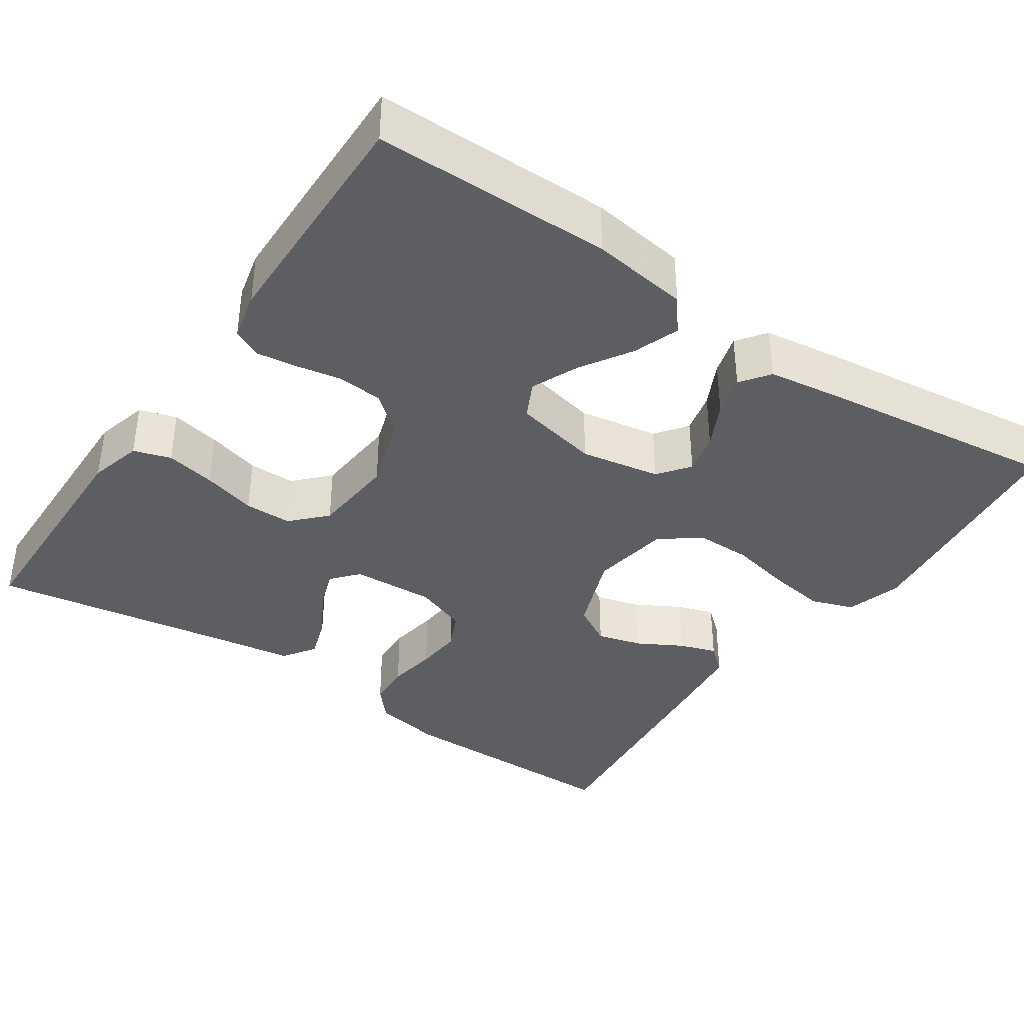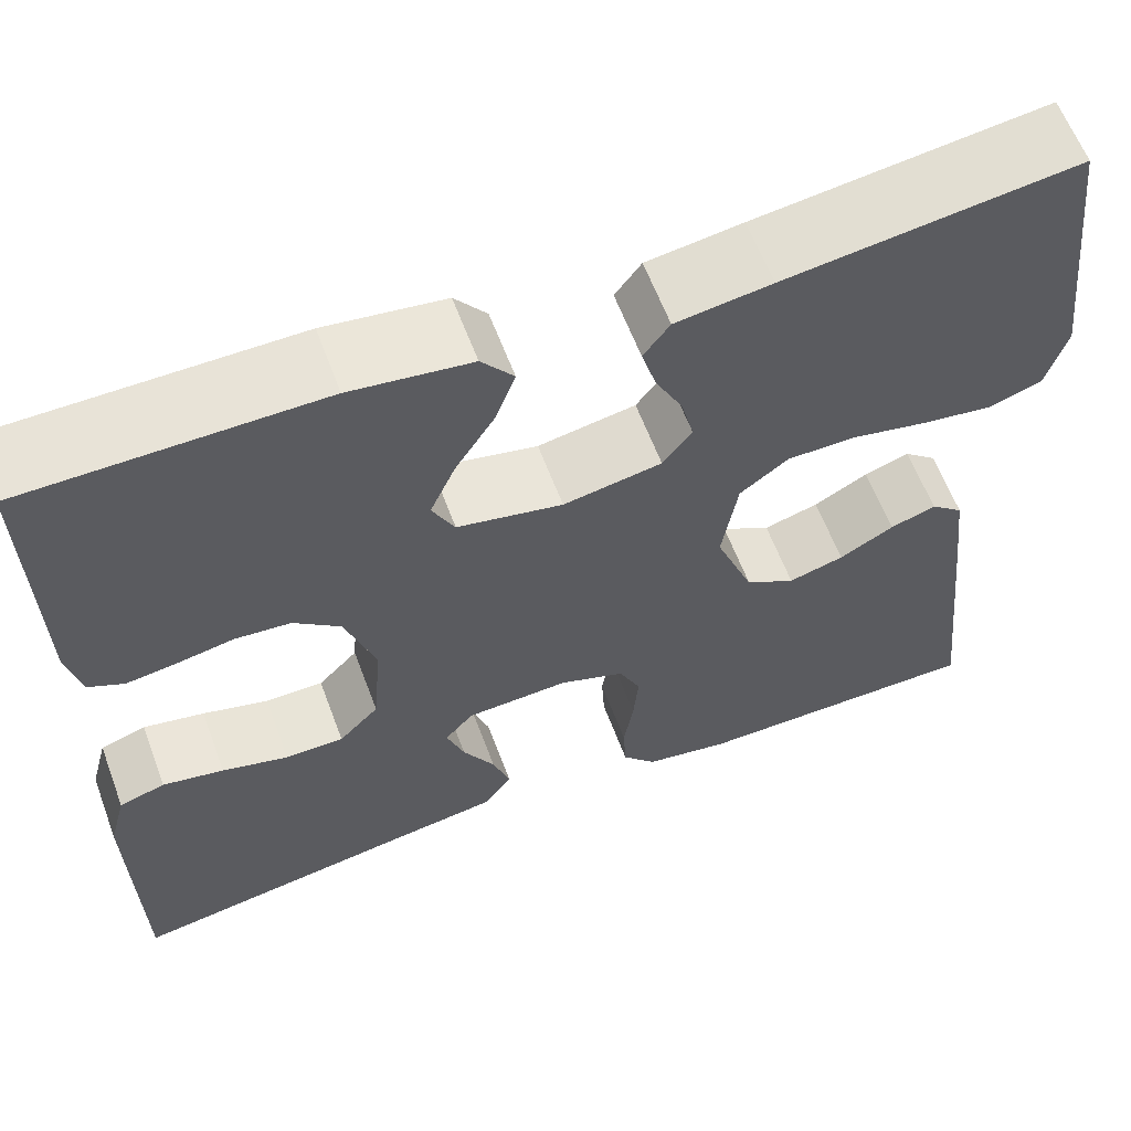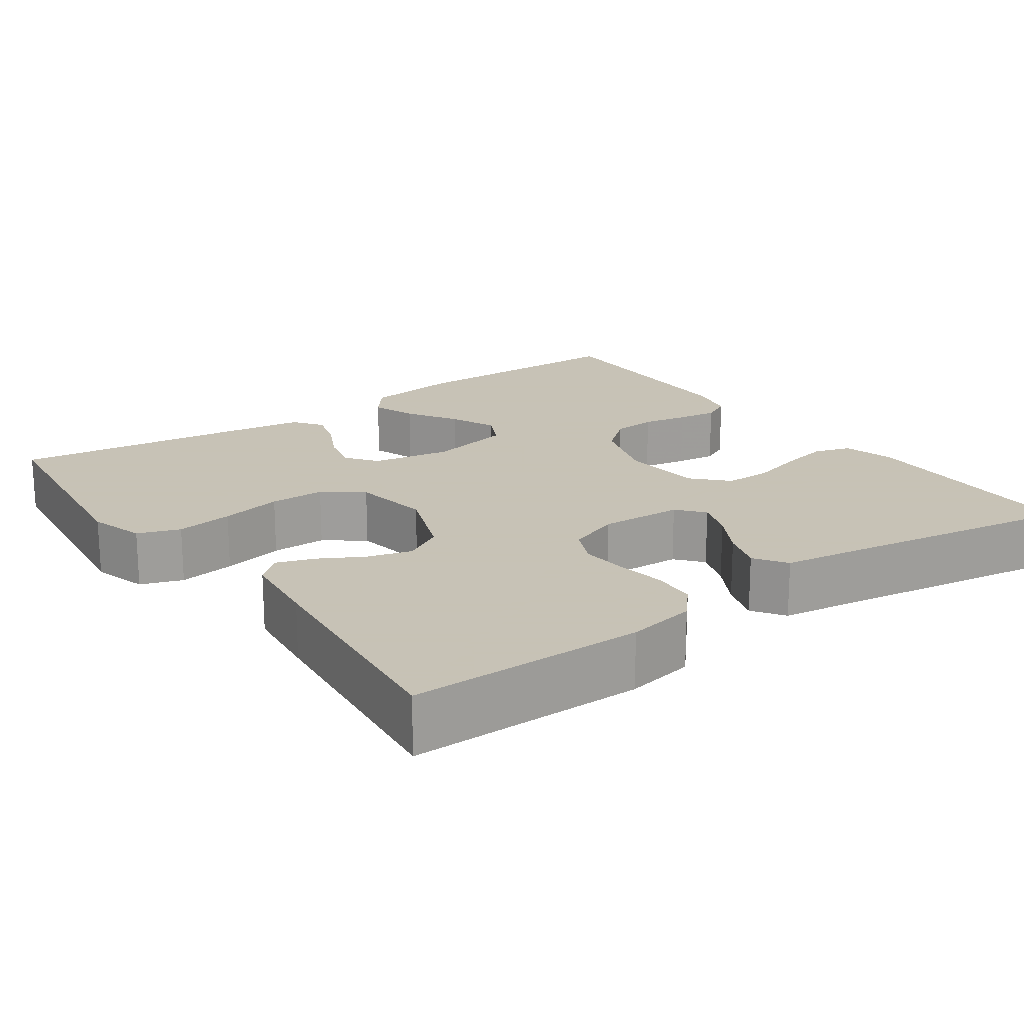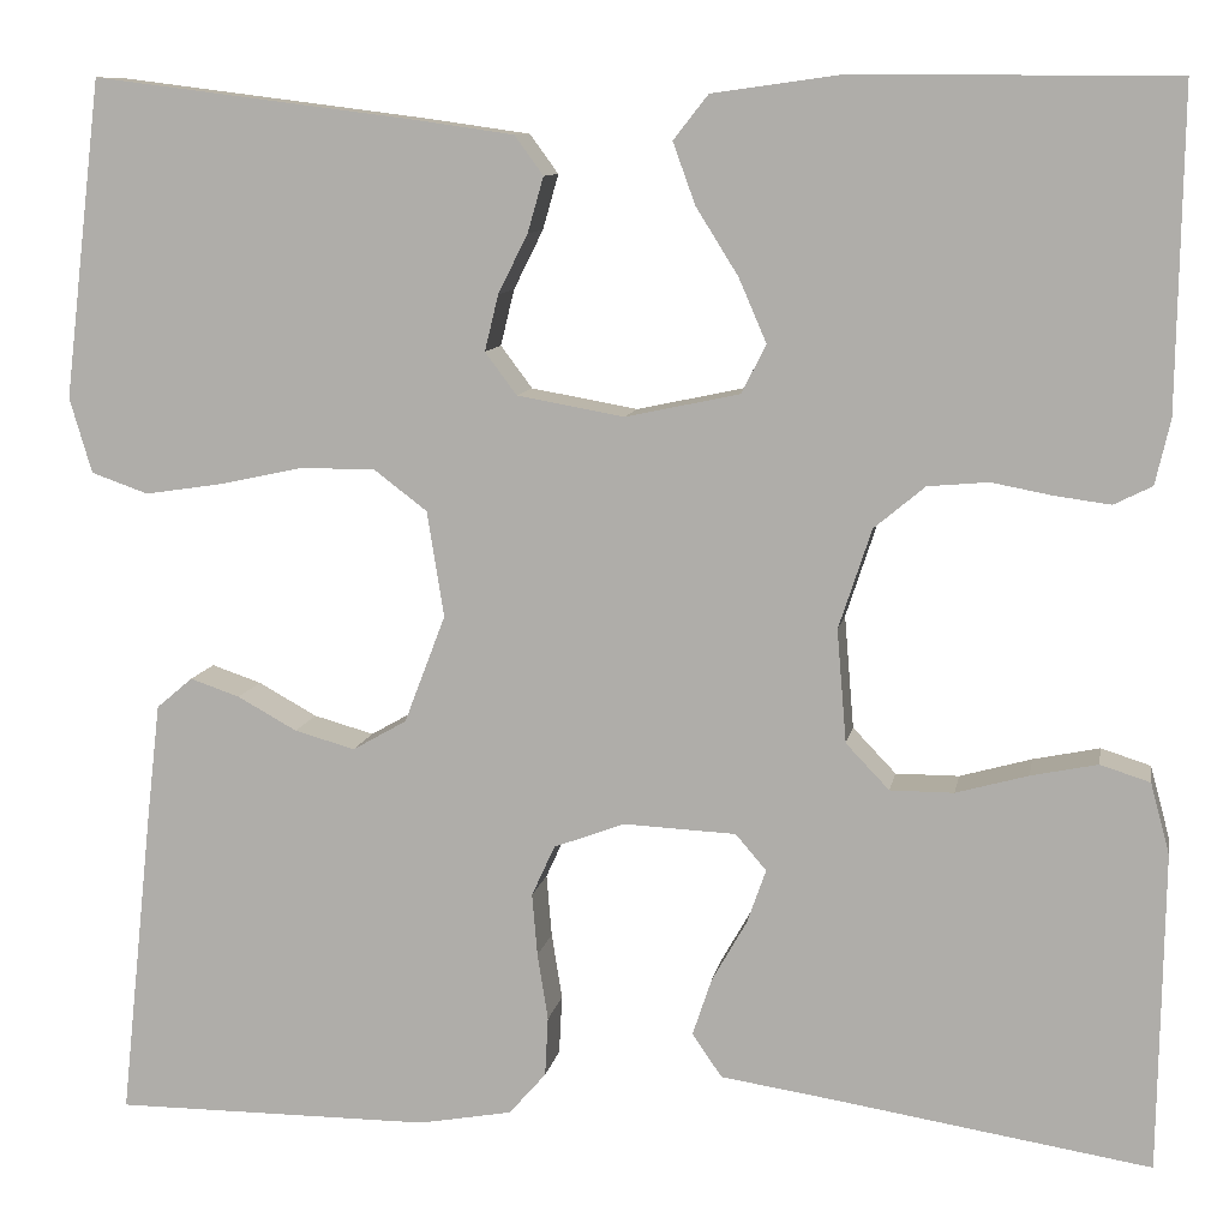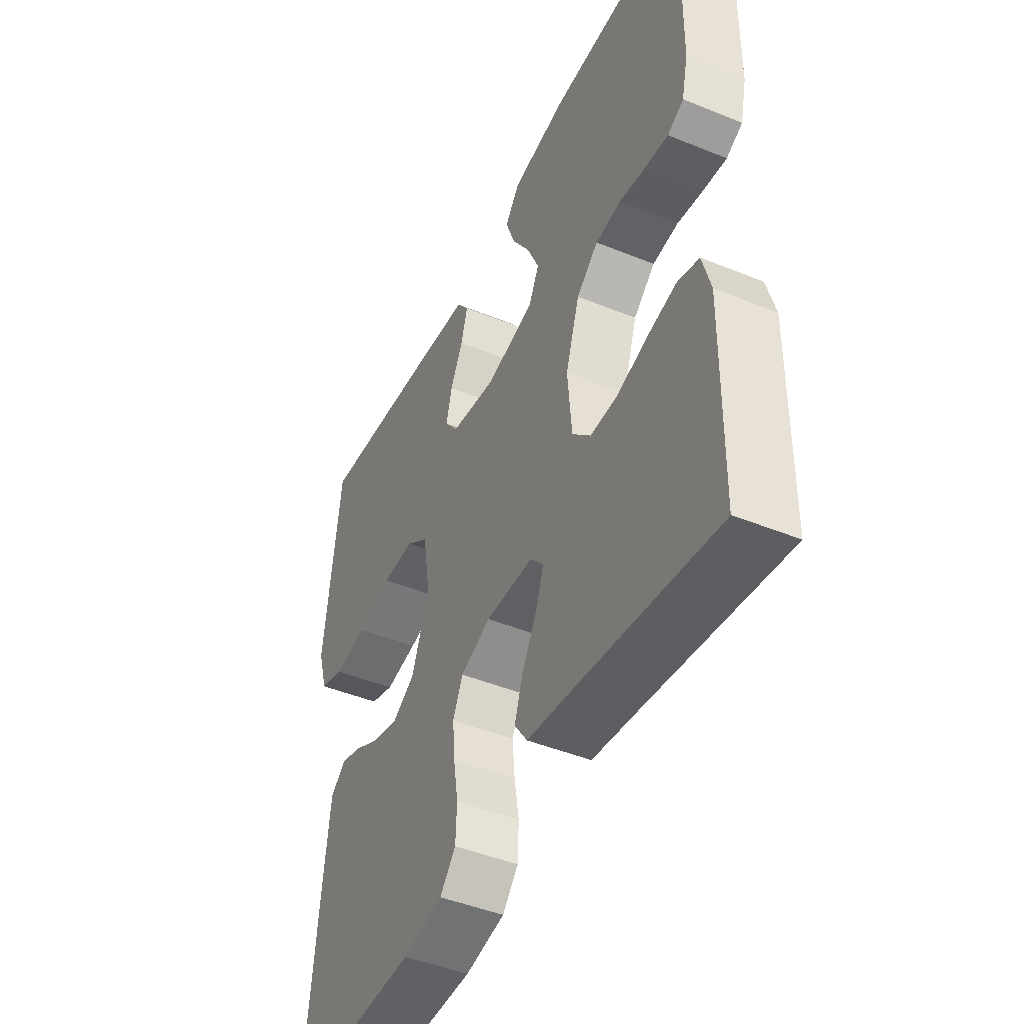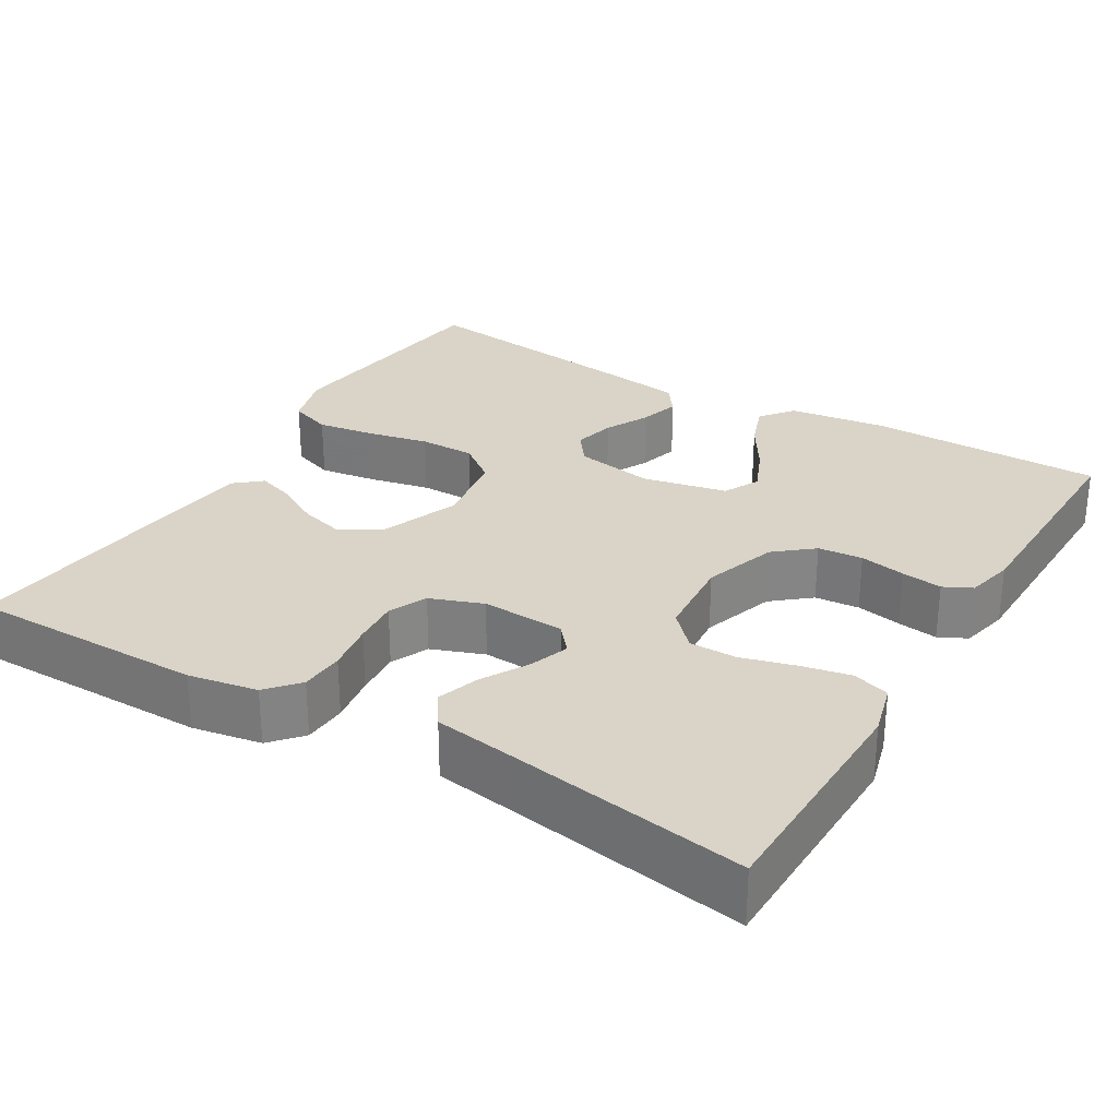
<metadata>
{"format":"obj","ext":"obj","renderer":"f3d","projection":"perspective","resolution":1024,"background":"white","views":[{"elev":-38.2,"azim":-34.3,"up":"+Y"},{"elev":61.3,"azim":-20.5,"up":"+Z"},{"elev":19.1,"azim":144.6,"up":"+Y"},{"elev":9.9,"azim":-169.9,"up":"+Z"},{"elev":-45.9,"azim":-115.0,"up":"+Z"},{"elev":28.6,"azim":-149.1,"up":"+Y"}]}
</metadata>
<code>
v -0.5 0.07 -0.5
v -0.505 0.07 -0.2
v -0.487 0.07 -0.133
v -0.44 0.07 -0.118
v -0.377 0.07 -0.131
v -0.309 0.07 -0.15
v -0.249 0.07 -0.15
v -0.208 0.07 -0.107
v -0.199 0.07 0
v -0.23 0.07 0.094
v -0.278 0.07 0.134
v -0.335 0.07 0.139
v -0.393 0.07 0.128
v -0.445 0.07 0.121
v -0.481 0.07 0.139
v -0.495 0.07 0.2
v -0.5 0.07 0.5
v -0.2 0.07 0.502
v -0.077 0.07 0.485
v -0.044 0.07 0.443
v -0.065 0.07 0.385
v -0.105 0.07 0.321
v -0.131 0.07 0.261
v -0.108 0.07 0.215
v 0 0.07 0.192
v 0.101 0.07 0.21
v 0.131 0.07 0.25
v 0.118 0.07 0.303
v 0.09 0.07 0.359
v 0.075 0.07 0.411
v 0.102 0.07 0.448
v 0.2 0.07 0.462
v 0.5 0.07 0.5
v 0.536 0.07 0.2
v 0.515 0.07 0.129
v 0.461 0.07 0.11
v 0.388 0.07 0.121
v 0.309 0.07 0.138
v 0.238 0.07 0.138
v 0.188 0.07 0.1
v 0.172 0.07 0
v 0.211 0.07 -0.102
v 0.262 0.07 -0.131
v 0.319 0.07 -0.115
v 0.375 0.07 -0.084
v 0.422 0.07 -0.068
v 0.456 0.07 -0.097
v 0.468 0.07 -0.2
v 0.5 0.07 -0.5
v 0.2 0.07 -0.5
v 0.112 0.07 -0.484
v 0.077 0.07 -0.444
v 0.074 0.07 -0.388
v 0.084 0.07 -0.325
v 0.089 0.07 -0.266
v 0.067 0.07 -0.218
v 0 0.07 -0.193
v -0.106 0.07 -0.198
v -0.135 0.07 -0.232
v -0.117 0.07 -0.283
v -0.084 0.07 -0.341
v -0.066 0.07 -0.395
v -0.094 0.07 -0.436
v -0.2 0.07 -0.452
v -0.5 0 -0.5
v -0.505 0 -0.2
v -0.487 0 -0.133
v -0.44 0 -0.118
v -0.377 0 -0.131
v -0.309 0 -0.15
v -0.249 0 -0.15
v -0.208 0 -0.107
v -0.199 0 0
v -0.23 0 0.094
v -0.278 0 0.134
v -0.335 0 0.139
v -0.393 0 0.128
v -0.445 0 0.121
v -0.481 0 0.139
v -0.495 0 0.2
v -0.5 0 0.5
v -0.2 0 0.502
v -0.077 0 0.485
v -0.044 0 0.443
v -0.065 0 0.385
v -0.105 0 0.321
v -0.131 0 0.261
v -0.108 0 0.215
v 0 0 0.192
v 0.101 0 0.21
v 0.131 0 0.25
v 0.118 0 0.303
v 0.09 0 0.359
v 0.075 0 0.411
v 0.102 0 0.448
v 0.2 0 0.462
v 0.5 0 0.5
v 0.536 0 0.2
v 0.515 0 0.129
v 0.461 0 0.11
v 0.388 0 0.121
v 0.309 0 0.138
v 0.238 0 0.138
v 0.188 0 0.1
v 0.172 0 0
v 0.211 0 -0.102
v 0.262 0 -0.131
v 0.319 0 -0.115
v 0.375 0 -0.084
v 0.422 0 -0.068
v 0.456 0 -0.097
v 0.468 0 -0.2
v 0.5 0 -0.5
v 0.2 0 -0.5
v 0.112 0 -0.484
v 0.077 0 -0.444
v 0.074 0 -0.388
v 0.084 0 -0.325
v 0.089 0 -0.266
v 0.067 0 -0.218
v 0 0 -0.193
v -0.106 0 -0.198
v -0.135 0 -0.232
v -0.117 0 -0.283
v -0.084 0 -0.341
v -0.066 0 -0.395
v -0.094 0 -0.436
v -0.2 0 -0.452
f 61 62 63 64
f 60 61 64 1
f 59 60 1 2
f 58 59 2 3
f 57 58 3
f 51 52 53 54
f 51 54 55
f 50 51 55
f 49 50 55 56
f 47 48 49 56
f 44 45 46 47
f 43 44 47 56
f 35 36 37 38
f 33 34 35 38
f 33 38 39
f 32 33 39 40
f 28 29 30 31
f 27 28 31 32
f 19 20 21 22
f 19 22 23
f 18 19 23
f 17 18 23
f 16 17 23 24
f 12 13 14 15
f 12 15 16 24
f 3 4 5 6
f 57 3 6
f 57 6 7
f 42 43 56 57
f 41 42 57 7
f 27 32 40 41
f 26 27 41
f 25 26 41
f 11 12 24 25
f 10 11 25 41
f 9 10 41
f 8 9 41
f 7 8 41
f 128 127 126 125
f 65 128 125 124
f 66 65 124 123
f 67 66 123 122
f 67 122 121
f 118 117 116 115
f 119 118 115
f 119 115 114
f 120 119 114 113
f 120 113 112 111
f 111 110 109 108
f 120 111 108 107
f 102 101 100 99
f 102 99 98 97
f 103 102 97
f 104 103 97 96
f 95 94 93 92
f 96 95 92 91
f 86 85 84 83
f 87 86 83
f 87 83 82
f 87 82 81
f 88 87 81 80
f 79 78 77 76
f 88 80 79 76
f 70 69 68 67
f 70 67 121
f 71 70 121
f 121 120 107 106
f 71 121 106 105
f 105 104 96 91
f 105 91 90
f 105 90 89
f 89 88 76 75
f 105 89 75 74
f 105 74 73
f 105 73 72
f 105 72 71
f 1 65 66 2
f 2 66 67 3
f 3 67 68 4
f 4 68 69 5
f 5 69 70 6
f 6 70 71 7
f 7 71 72 8
f 8 72 73 9
f 9 73 74 10
f 10 74 75 11
f 11 75 76 12
f 12 76 77 13
f 13 77 78 14
f 14 78 79 15
f 15 79 80 16
f 16 80 81 17
f 17 81 82 18
f 18 82 83 19
f 19 83 84 20
f 20 84 85 21
f 21 85 86 22
f 22 86 87 23
f 23 87 88 24
f 24 88 89 25
f 25 89 90 26
f 26 90 91 27
f 27 91 92 28
f 28 92 93 29
f 29 93 94 30
f 30 94 95 31
f 31 95 96 32
f 32 96 97 33
f 33 97 98 34
f 34 98 99 35
f 35 99 100 36
f 36 100 101 37
f 37 101 102 38
f 38 102 103 39
f 39 103 104 40
f 40 104 105 41
f 41 105 106 42
f 42 106 107 43
f 43 107 108 44
f 44 108 109 45
f 45 109 110 46
f 46 110 111 47
f 47 111 112 48
f 48 112 113 49
f 49 113 114 50
f 50 114 115 51
f 51 115 116 52
f 52 116 117 53
f 53 117 118 54
f 54 118 119 55
f 55 119 120 56
f 56 120 121 57
f 57 121 122 58
f 58 122 123 59
f 59 123 124 60
f 60 124 125 61
f 61 125 126 62
f 62 126 127 63
f 63 127 128 64
f 64 128 65 1

</code>
